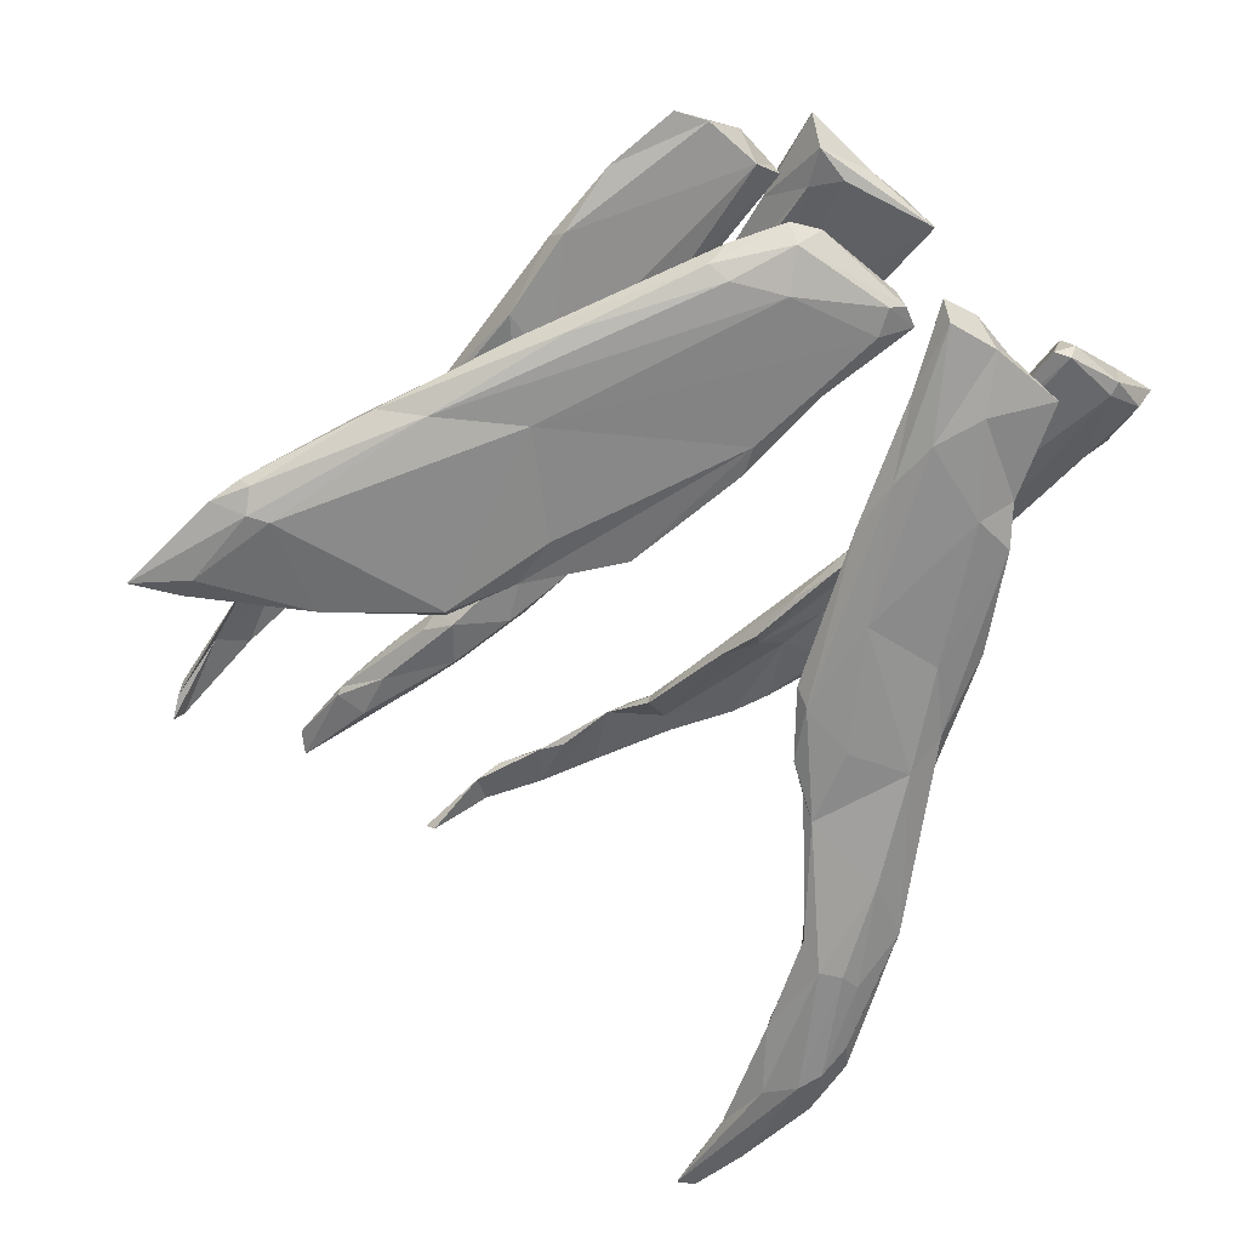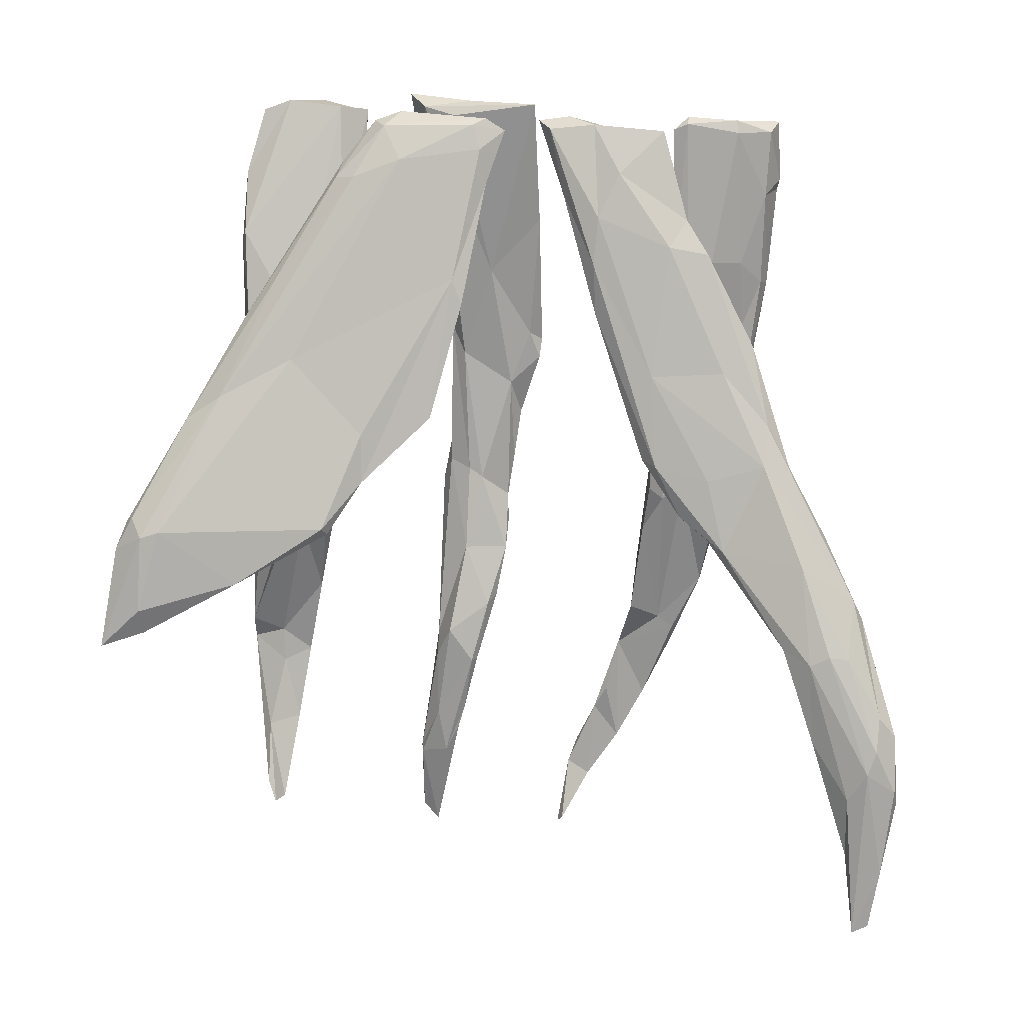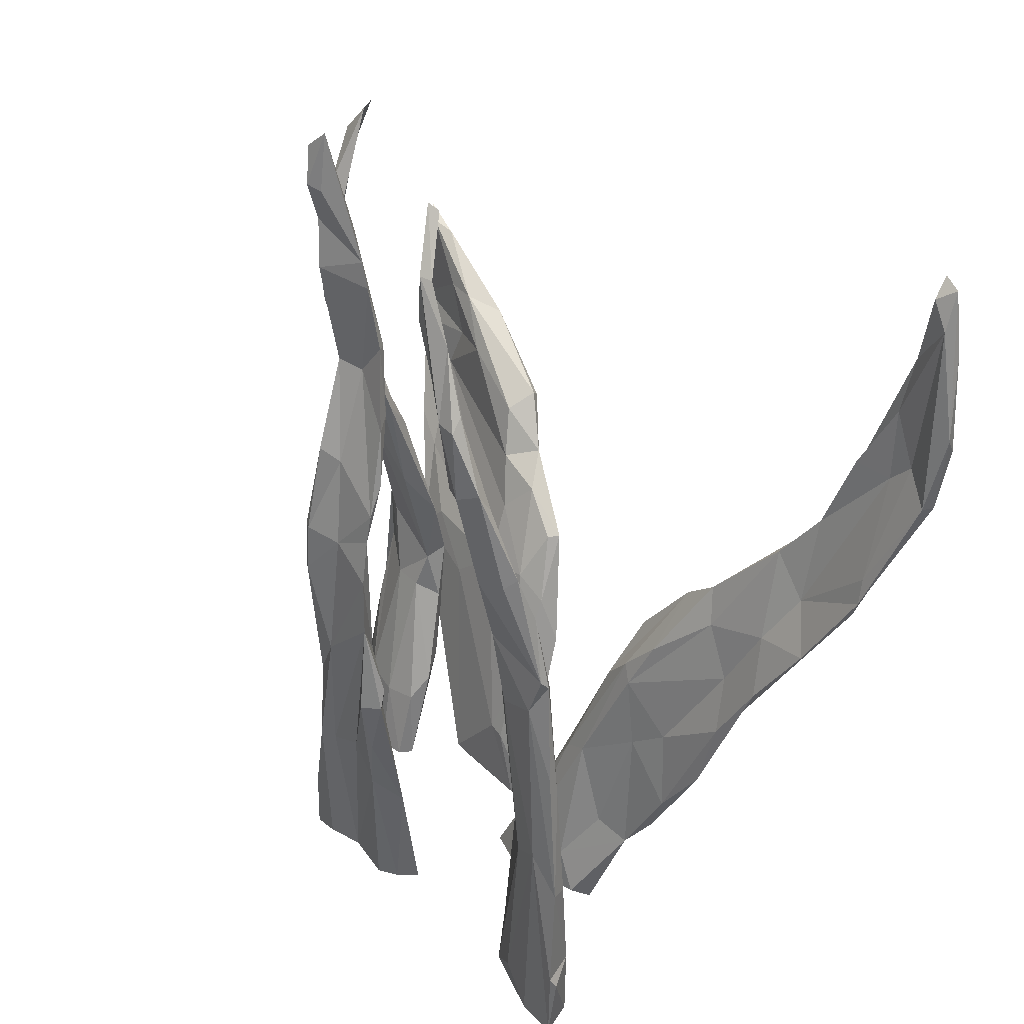
<metadata>
{"format":"obj","ext":"obj","renderer":"f3d","projection":"perspective","resolution":1024,"background":"white","views":[{"elev":-52.1,"azim":-39.1,"up":"+Z"},{"elev":-75.0,"azim":-3.6,"up":"+Z"},{"elev":33.7,"azim":57.2,"up":"+Y"}]}
</metadata>
<code>
g default
v -8.586 0.1477 -0.3868
v -8.955 0.1792 -0.3394
v -9.482 1.079 -0.3834
v -9.91 1.831 -0.7249
v -9.124 1.789 -0.6159
v -8.866 1.516 -0.5715
v -9.093 1.85 -0.7285
v -8.692 1.354 -0.6042
v -9.461 2.075 -0.786
v -8.963 1.634 -0.6709
v -9.114 1.823 -0.7582
v -8.975 1.434 -0.6518
v -9.793 1.874 -0.7835
v -9.284 1.145 -0.5815
v -9.865 2.215 -0.8048
v -8.975 1.396 -0.497
v -8.758 1.165 -0.439
v -8.711 1.352 -0.5552
v -8.641 1.077 -0.4767
v -8.632 0.7792 -0.5162
v -8.589 0.8824 -0.5239
v -8.55 0.244 -0.4143
v -8.881 0.306 -0.4232
v -9.575 1.321 -0.5926
v -9.068 0.3894 -0.4149
v -9.376 0.8402 -0.4713
v -9.143 0.4006 -0.3698
v -9.732 1.495 -0.5336
v -9.372 1.175 -0.4031
v -9.936 1.857 -0.6791
v -8.533 0.1219 -0.3548
v -9.584 2.12 -0.6961
v -9.975 1.969 -0.7164
v -9.635 1.91 -0.6913
v -9.867 1.903 -0.7781
v -9.596 1.392 -0.5066
v -8.553 0.138 -0.2598
v -9.936 2.346 -0.7362
v -8.485 0.1786 -0.2844
v -9.062 1.594 -0.5591
v -9.425 1.936 -0.6398
v -10.02 2.385 -0.7747
v -9.843 2.318 -0.7659
v -8.643 0.404 -0.259
v -8.706 0.4255 -0.2537
v -8.889 0.1232 -0.2471
v -9.117 0.3356 -0.2955
v -8.995 0.1667 -0.2531
v -8.946 0.164 -0.2181
v -9.696 1.739 -0.6621
v -8.451 0.1673 -0.3454
v -9.713 1.427 -0.5562
v -9.489 0.9939 -0.4454
v -8.638 0.6701 -0.3266
v -9.152 0.9912 -0.3609
v -8.947 1.153 -0.4036
v -9.713 2.125 -0.6933
v -9.116 1.995 -0.008392
v -9.246 2.648 0.1901
v -9.16 2.317 0.08954
v -9.205 2.336 0.1265
v -9.138 1.886 -0.08871
v -9.346 0.4637 -4e-06
v -9.303 0.9849 -0.1356
v -9.458 0.7905 -0.1179
v -9.474 1.077 -0.2054
v -9.499 0.9959 -0.2947
v -9.543 0.7297 -0.1842
v -9.203 2.65 0.1502
v -9.24 2.969 0.1107
v -9.317 2.709 0.1339
v -9.278 1.051 -0.3419
v -9.316 2.018 -0.0514
v -9.448 2.574 0.06133
v -9.127 0.9176 -0.2348
v -9.05 0.5329 -0.127
v -9.055 0.1561 0.04133
v -9.165 0.1468 0.06532
v -9.319 3.331 -0.07961
v -9.454 2.469 -0.01243
v -9.364 3.218 0.0118
v -9.314 2.991 0.1363
v -9.118 0.603 -0.2085
v -9.041 0.1433 -0.02002
v -9.364 1.294 -0.1607
v -9.489 1.452 -0.225
v -9.26 1.733 -0.1568
v -9.25 2.011 -0.02762
v -9.283 3.322 -0.02279
v -9.537 0.4295 -0.1308
v -9.369 0.1201 -0.08214
v -9.528 0.6708 -0.2325
v -9.477 0.1673 -0.06946
v -9.505 0.4392 -0.07656
v -9.23 0.1228 0.04022
v -9.155 0.1328 -0.1001
v -9.148 1.156 -0.2823
v -9.048 0.4567 -0.02703
v -9.181 0.9804 -0.1479
v -9.183 0.4407 0.01155
v -9.16 0.8197 -0.2624
v -9.399 2.84 0.08724
v -9.348 2.467 0.1629
v -9.345 1.884 -0.01199
v -9.455 1.981 -0.07278
v -9.457 1.35 -0.1917
v -9.454 1.59 -0.2485
v -9.26 1.373 -0.2483
v -9.1 1.411 -0.2086
v -9.132 1.599 -0.07472
v -9.149 1.129 -0.1933
v -9.358 3.25 -0.0429
v -9.368 2.998 0.04764
v -9.327 1.184 -0.3472
v -9.311 2.615 0.1944
v -9.417 2.474 0.119
v -9.331 2.561 0.1346
v -9.426 1.961 -0.1497
v -9.29 1.842 -0.01188
v -9.428 0.2328 0.008801
v -8.494 3.101 0.4465
v -8.392 2.47 0.4241
v -8.428 2.748 0.4199
v -8.565 2.608 0.3958
v -8.549 3.229 0.4472
v -8.455 1.875 0.5282
v -8.347 1.414 0.5479
v -8.617 2.642 0.4971
v -8.62 3.417 0.5979
v -8.561 3.404 0.5719
v -8.451 2.748 0.3915
v -8.662 3.263 0.5057
v -8.568 3.629 0.5413
v -8.308 1.782 0.6006
v -8.59 2.281 0.6163
v -8.634 1.924 0.6711
v -8.605 1.816 0.6116
v -8.51 2.211 0.4783
v -8.352 2.43 0.4727
v -8.317 2.08 0.5514
v -8.532 2.616 0.4435
v -8.483 1.887 0.6127
v -8.601 1.922 0.682
v -8.517 1.841 0.5451
v -8.525 2.235 0.5624
v -8.668 3.238 0.5324
v -8.64 3.563 0.5728
v -8.605 0.1201 0.471
v -8.597 3.031 0.4422
v -8.616 2.74 0.4525
v -8.635 2.874 0.5296
v -8.644 3.046 0.5511
v -8.806 0.4246 0.5999
v -8.883 0.1129 0.5641
v -8.68 0.1843 0.4072
v -8.221 1.291 0.5713
v -8.214 1.208 0.593
v -8.327 0.1603 0.4815
v -8.41 0.1456 0.5265
v -8.801 0.4696 0.5551
v -8.521 1.357 0.6489
v -8.608 1.727 0.6922
v -8.322 2.203 0.4979
v -8.326 1.96 0.5671
v -8.576 0.8306 0.6211
v -8.617 0.1461 0.5127
v -8.741 0.1622 0.5731
v -8.635 1.176 0.6322
v -8.571 1.292 0.5741
v -8.264 0.6377 0.4759
v -8.816 0.1565 0.4491
v -8.322 0.111 0.3774
v -8.749 0.2982 0.4433
v -8.641 0.8366 0.6506
v -8.672 0.902 0.568
v -8.471 0.8892 0.5074
v -8.273 1.175 0.5527
v -8.26 0.9839 0.6174
v -8.312 0.7593 0.5942
v -8.29 1.563 0.6134
v -8.275 1.201 0.6541
v -8.472 2.998 0.4392
v -8.422 0.894 0.6041
v -7.627 0.9919 0.3118
v -7.654 0.7351 0.2577
v -7.651 0.1669 0.3839
v -7.681 1.816 0.2544
v -7.484 0.7529 0.2441
v -7.317 1.044 0.3264
v -7.247 0.8366 0.3366
v -7.264 0.1614 0.3095
v -7.601 2.855 0.6009
v -7.964 3.537 0.4194
v -7.95 3.269 0.5035
v -7.984 3.569 0.4541
v -7.842 2.987 0.5185
v -7.849 3.336 0.5236
v -7.89 3.345 0.5496
v -7.913 3.165 0.5458
v -7.712 2.434 0.405
v -7.661 1.326 0.2971
v -7.611 1.878 0.3296
v -7.52 1.83 0.3535
v -7.517 1.617 0.3338
v -7.393 2.289 0.4577
v -7.375 2.092 0.3887
v -7.577 1.93 0.4521
v -7.319 1.841 0.4019
v -7.317 1.808 0.3686
v -7.374 1.682 0.4211
v -7.364 1.771 0.3333
v -7.27 1.4 0.39
v -7.28 1.303 0.3477
v -7.721 3.133 0.5419
v -7.587 2.585 0.5978
v -7.546 2.221 0.5339
v -7.676 2.865 0.6106
v -7.797 2.966 0.5637
v -7.681 2.572 0.5687
v -7.612 2.907 0.5583
v -7.498 2.628 0.5545
v -7.422 2.252 0.5022
v -7.692 2.02 0.322
v -7.751 2.651 0.5189
v -7.648 1.761 0.3813
v -7.699 2.441 0.4647
v -7.704 2.193 0.4006
v -7.793 2.884 0.4978
v -7.572 2.503 0.4967
v -7.264 0.4416 0.3048
v -7.352 0.7508 0.2774
v -7.418 0.1675 0.2419
v -7.426 0.1153 0.2618
v -7.642 0.1425 0.2452
v -7.699 0.1724 0.2632
v -7.638 0.1157 0.2956
v -7.196 0.3773 0.3985
v -7.546 1.621 0.42
v -7.213 0.8467 0.398
v -7.328 0.9942 0.4291
v -7.201 0.4235 0.4249
v -7.219 0.1214 0.4193
v -7.371 0.1437 0.4389
v -7.447 0.9407 0.419
v -7.52 0.2592 0.4231
v -7.645 0.4237 0.3554
v -7.5 2.554 0.5039
v -7.683 1.606 0.2708
v -7.656 1.405 0.2513
v -7.545 1.202 0.3189
v -7.586 0.8573 0.2461
v -6.653 3.165 -0.8904
v -6.644 2.558 -0.8437
v -6.742 3.453 -0.875
v -8.164 0.1582 -0.005738
v -6.677 3.419 -0.8747
v -6.609 2.854 -0.8494
v -6.847 2.588 -0.8068
v -7.886 0.8796 -0.1881
v -8.183 0.4401 -0.1461
v -6.983 2.604 -0.7601
v -7.028 2.281 -0.8014
v -6.674 3.272 -0.8293
v -6.87 2.24 -0.8079
v -7.085 1.883 -0.6961
v -7.267 1.49 -0.5485
v -7.26 1.326 -0.4809
v -7.72 1.54 -0.4705
v -7.462 1.122 -0.4386
v -7.559 0.6358 -0.3248
v -6.851 2.867 -0.82
v -6.803 3.105 -0.8379
v -6.826 2.841 -0.8842
v -6.726 2.613 -0.9026
v -6.721 2.474 -0.8569
v -7.774 0.5636 -0.203
v -8.04 0.7145 -0.2779
v -7.776 1.523 -0.4065
v -7.498 1.574 -0.528
v -7.481 1.832 -0.5181
v -7.413 1.868 -0.5841
v -7.229 2.109 -0.6307
v -7.602 1.746 -0.4907
v -6.762 2.669 -0.827
v -7.428 1.695 -0.4778
v -7.776 0.1446 -0.1646
v -7.763 1.16 -0.4085
v -8.032 0.5168 -0.2571
v -7.725 0.6155 -0.3237
v -7.954 0.3278 -0.2286
v -7.343 1.003 -0.3799
v -7.491 0.7978 -0.3211
v -7.654 0.5049 -0.2567
v -7.321 1.498 -0.4755
v -7.141 1.526 -0.4781
v -7.671 1.017 -0.2903
v -7.885 0.3512 -0.08364
v -7.806 0.1876 -0.08728
v -8.258 0.1692 -0.1167
v -7.992 0.1541 -0.06623
v -8.071 0.1389 -0.1362
v -8.305 0.143 -0.03991
v -8.175 0.1177 -0.04391
v -6.982 2.628 -0.7944
v -7.278 1.284 -0.4136
v -6.815 2.197 -0.693
v -7.09 1.956 -0.6393
v -7.091 2.301 -0.7075
v -6.95 2.235 -0.813
v -7.717 1.296 -0.2921
v -8.014 0.9314 -0.2757
v -6.73 3.38 -0.8216
v -7.194 1.751 -0.5445
v -7.637 1.492 -0.354
v -7.758 1.364 -0.3072
v -7.858 1.261 -0.2959
v -6.854 2.013 -0.692
v -7.984 0.8391 -0.1833
v -6.981 1.778 -0.5672
v -7.138 2.235 -0.7302
v -6.807 2.097 -0.6725
v -6.755 2.714 -0.913
v -6.629 2.792 -0.8893
v -6.653 2.561 -0.7971
v -7.534 1.111 -0.3464
g pasted__pasted__pasted__pCube14
f 1 31 2
f 2 31 46
f 48 2 46
f 27 48 47
f 31 37 46
f 46 49 48
f 46 37 49
f 47 49 3
f 33 4 30
f 24 35 13
f 35 33 42
f 35 4 33
f 32 57 41
f 7 32 5
f 32 9 43
f 16 56 17
f 16 17 6
f 18 6 17
f 6 10 40
f 18 19 8
f 18 8 6
f 5 10 7
f 6 8 10
f 19 21 8
f 7 11 9
f 10 11 7
f 8 21 20
f 20 10 8
f 9 11 13
f 13 15 9
f 12 11 10
f 10 20 12
f 12 14 11
f 14 13 11
f 20 14 12
f 14 24 13
f 26 52 24
f 52 4 24
f 53 52 26
f 47 3 53
f 17 56 54
f 54 19 17
f 19 18 17
f 39 19 54
f 39 21 19
f 20 21 39
f 39 51 20
f 22 14 20
f 22 1 23
f 23 14 22
f 23 24 14
f 23 25 24
f 23 2 25
f 1 2 23
f 25 26 24
f 27 25 2
f 48 27 2
f 27 26 25
f 27 53 26
f 27 47 53
f 3 52 53
f 52 3 28
f 29 36 3
f 3 36 28
f 29 3 55
f 51 31 1
f 31 51 37
f 28 30 52
f 4 35 24
f 4 52 30
f 28 50 30
f 44 39 54
f 22 51 1
f 43 38 32
f 57 32 38
f 50 41 34
f 41 57 34
f 50 16 40
f 40 41 50
f 38 43 42
f 29 56 36
f 56 50 36
f 36 50 28
f 51 39 37
f 42 33 38
f 38 33 57
f 56 16 50
f 44 45 37
f 54 45 44
f 16 6 40
f 40 10 5
f 7 9 32
f 40 5 41
f 5 32 41
f 42 15 35
f 9 15 43
f 43 15 42
f 13 35 15
f 39 44 37
f 48 49 47
f 37 45 49
f 49 55 3
f 45 55 49
f 33 34 57
f 33 30 34
f 34 30 50
f 55 45 56
f 45 54 56
f 22 20 51
f 29 55 56
f 87 88 62
f 61 60 69
f 62 60 58
f 61 69 59
f 61 59 103
f 60 119 110
f 60 61 119
f 59 115 103
f 61 103 104
f 61 104 119
f 62 88 60
f 58 60 110
f 119 111 110
f 119 85 111
f 89 81 82
f 115 59 82
f 63 66 65
f 120 78 63
f 65 120 63
f 85 106 64
f 94 120 65
f 106 66 64
f 65 66 68
f 65 68 94
f 68 90 94
f 66 86 68
f 66 106 86
f 86 67 68
f 67 92 68
f 59 69 70
f 70 69 71
f 89 70 113
f 59 70 82
f 82 70 89
f 113 71 74
f 71 117 74
f 112 74 102
f 102 115 82
f 87 108 114
f 105 118 86
f 104 106 119
f 118 80 87
f 80 73 87
f 87 73 88
f 100 63 78
f 74 80 105
f 88 117 60
f 98 100 77
f 77 100 78
f 84 77 96
f 95 91 96
f 96 91 92
f 72 96 92
f 83 84 96
f 83 76 84
f 114 97 72
f 70 71 113
f 81 112 102
f 81 102 82
f 72 83 96
f 72 97 101
f 101 83 72
f 101 97 75
f 101 75 83
f 75 76 83
f 76 98 84
f 84 98 77
f 80 74 117
f 85 119 106
f 62 58 109
f 109 87 62
f 58 110 109
f 110 111 109
f 109 108 87
f 79 112 89
f 89 112 81
f 79 113 112
f 113 79 89
f 90 91 93
f 92 91 90
f 67 72 92
f 72 67 114
f 114 67 107
f 95 78 120
f 90 68 92
f 93 94 90
f 93 120 94
f 120 93 95
f 93 91 95
f 97 114 108
f 77 78 95
f 77 95 96
f 111 75 97
f 97 109 111
f 111 99 75
f 75 99 76
f 99 98 76
f 64 99 111
f 98 99 100
f 64 111 85
f 64 100 99
f 64 63 100
f 66 63 64
f 102 74 115
f 115 116 103
f 103 116 104
f 104 116 105
f 104 105 106
f 115 74 116
f 116 74 105
f 107 67 86
f 109 97 108
f 113 74 112
f 87 114 118
f 117 69 60
f 117 88 73
f 71 69 117
f 117 73 80
f 80 118 105
f 105 86 106
f 118 107 86
f 118 114 107
f 141 151 128
f 121 130 146
f 152 121 146
f 152 182 121
f 163 140 164
f 123 139 122
f 122 139 163
f 145 135 143
f 128 135 145
f 128 145 141
f 125 149 132
f 149 125 131
f 149 131 124
f 133 121 125
f 124 131 122
f 122 163 138
f 182 131 125
f 125 121 182
f 131 123 122
f 145 143 142
f 162 137 168
f 137 144 168
f 168 144 169
f 144 126 169
f 163 164 126
f 126 164 127
f 164 134 127
f 129 130 133
f 133 147 129
f 129 147 146
f 133 130 121
f 182 123 131
f 133 132 147
f 133 125 132
f 161 180 134
f 135 136 143
f 135 128 136
f 136 128 137
f 150 124 128
f 128 124 138
f 138 137 128
f 138 163 126
f 142 162 161
f 165 180 161
f 141 140 139
f 141 139 123
f 164 140 142
f 145 142 140
f 141 145 140
f 142 134 164
f 162 142 143
f 143 136 162
f 138 144 137
f 138 126 144
f 154 171 148
f 171 172 148
f 182 141 123
f 141 182 151
f 129 146 130
f 146 147 132
f 179 159 158
f 166 167 148
f 167 154 148
f 172 159 148
f 159 166 148
f 132 149 146
f 146 149 150
f 150 149 124
f 124 122 138
f 128 151 150
f 150 151 146
f 146 151 152
f 151 182 152
f 154 153 160
f 171 154 160
f 175 173 160
f 160 173 171
f 173 155 171
f 173 176 155
f 155 176 172
f 176 170 172
f 169 175 168
f 127 176 169
f 127 156 177
f 127 180 156
f 156 180 157
f 157 180 181
f 158 159 172
f 172 170 158
f 160 153 174
f 160 168 175
f 175 169 173
f 170 176 177
f 161 162 168
f 161 168 174
f 136 137 162
f 161 134 142
f 139 140 163
f 179 183 166
f 179 166 159
f 183 179 181
f 183 165 166
f 165 174 167
f 165 167 166
f 174 153 167
f 167 153 154
f 165 183 180
f 183 181 180
f 161 174 165
f 169 126 127
f 127 134 180
f 179 158 170
f 155 172 171
f 176 173 169
f 178 170 157
f 178 179 170
f 174 168 160
f 127 177 176
f 156 157 177
f 157 170 177
f 181 178 157
f 178 181 179
f 225 201 184
f 185 246 184
f 235 185 234
f 185 186 246
f 235 186 185
f 203 202 229
f 229 205 203
f 195 193 194
f 251 201 249
f 188 251 250
f 188 250 189
f 189 231 188
f 190 231 189
f 213 239 190
f 239 213 212
f 190 189 213
f 239 212 210
f 210 238 240
f 243 233 242
f 236 233 243
f 229 224 247
f 205 229 247
f 222 205 221
f 222 208 205
f 242 233 191
f 233 234 232
f 233 232 191
f 187 248 223
f 223 202 187
f 214 196 197
f 193 195 197
f 220 192 221
f 220 214 192
f 221 192 215
f 214 217 192
f 217 215 192
f 216 225 207
f 216 215 225
f 193 197 194
f 197 196 194
f 248 249 201
f 249 250 251
f 194 196 199
f 214 228 196
f 197 195 198
f 195 194 198
f 198 194 199
f 199 196 218
f 228 214 224
f 214 220 224
f 230 237 191
f 242 191 237
f 200 229 223
f 200 224 229
f 207 210 208
f 185 184 201
f 251 185 201
f 205 206 203
f 206 211 203
f 202 203 204
f 203 211 204
f 211 189 204
f 223 229 202
f 205 208 206
f 208 209 206
f 209 211 206
f 210 209 208
f 238 210 207
f 211 209 213
f 209 212 213
f 209 210 212
f 213 189 211
f 215 222 221
f 207 225 238
f 197 198 214
f 198 217 214
f 198 218 217
f 198 199 218
f 217 219 215
f 218 219 217
f 196 219 218
f 219 226 215
f 226 225 215
f 196 224 219
f 224 226 219
f 196 228 224
f 220 221 247
f 221 205 247
f 215 216 222
f 216 208 222
f 216 207 208
f 220 247 224
f 227 201 225
f 226 227 225
f 248 201 227
f 226 224 200
f 200 227 226
f 227 223 248
f 200 223 227
f 186 235 236
f 236 243 186
f 232 230 191
f 232 231 230
f 232 188 231
f 232 234 188
f 188 234 251
f 234 185 251
f 236 234 233
f 234 236 235
f 231 190 230
f 237 241 242
f 225 244 238
f 238 244 240
f 210 240 239
f 190 239 230
f 239 241 230
f 240 241 239
f 244 246 186
f 244 245 240
f 245 243 240
f 243 242 240
f 240 242 241
f 186 243 245
f 237 230 241
f 225 184 244
f 184 246 244
f 186 245 244
f 187 249 248
f 187 202 249
f 202 250 249
f 204 250 202
f 204 189 250
f 256 257 252
f 257 263 324
f 254 256 252
f 290 286 301
f 321 307 319
f 255 302 303
f 324 284 306
f 256 263 257
f 312 256 254
f 263 256 312
f 312 272 263
f 272 271 263
f 263 271 284
f 284 271 258
f 296 310 259
f 259 315 318
f 316 318 315
f 316 311 318
f 260 318 311
f 311 277 260
f 277 288 299
f 288 289 290
f 271 261 258
f 304 273 262
f 273 322 262
f 264 275 317
f 264 265 309
f 317 265 264
f 317 266 265
f 267 266 317
f 266 287 279
f 279 287 268
f 295 291 267
f 291 270 267
f 267 269 266
f 269 287 266
f 270 269 267
f 270 289 269
f 287 277 268
f 289 287 269
f 293 289 270
f 270 292 293
f 293 290 289
f 293 298 286
f 272 304 271
f 304 272 273
f 254 273 272
f 254 322 273
f 322 252 323
f 322 323 274
f 323 275 274
f 323 253 275
f 297 293 276
f 297 298 293
f 276 296 259
f 296 276 293
f 259 297 276
f 311 278 268
f 311 268 277
f 268 281 279
f 278 283 268
f 268 283 281
f 283 280 281
f 279 281 266
f 280 320 281
f 285 313 282
f 285 282 280
f 266 281 265
f 307 282 313
f 282 320 280
f 281 320 262
f 281 262 265
f 307 308 282
f 308 320 282
f 262 309 265
f 304 262 320
f 322 309 262
f 309 274 264
f 309 322 274
f 274 275 264
f 310 296 325
f 313 285 294
f 306 284 258
f 306 258 307
f 261 304 308
f 313 319 307
f 289 288 287
f 288 277 287
f 290 293 286
f 321 275 253
f 275 321 317
f 319 267 317
f 295 305 291
f 292 305 325
f 305 292 291
f 296 292 325
f 292 270 291
f 296 293 292
f 313 294 295
f 295 319 313
f 295 294 305
f 263 284 324
f 259 255 297
f 297 255 298
f 259 310 315
f 301 302 299
f 301 303 302
f 301 288 290
f 301 299 288
f 300 298 255
f 255 303 300
f 303 301 300
f 255 318 302
f 304 261 271
f 294 325 305
f 307 258 308
f 258 261 308
f 308 304 320
f 310 325 294
f 314 315 310
f 316 278 311
f 312 254 272
f 294 285 310
f 310 285 314
f 285 280 314
f 280 283 314
f 314 283 315
f 315 283 316
f 316 283 278
f 321 319 317
f 319 295 267
f 286 300 301
f 300 286 298
f 321 324 306
f 260 299 302
f 259 318 255
f 318 260 302
f 260 277 299
f 253 324 321
f 306 307 321
f 253 257 324
f 254 252 322
f 252 257 323
f 323 257 253

</code>
